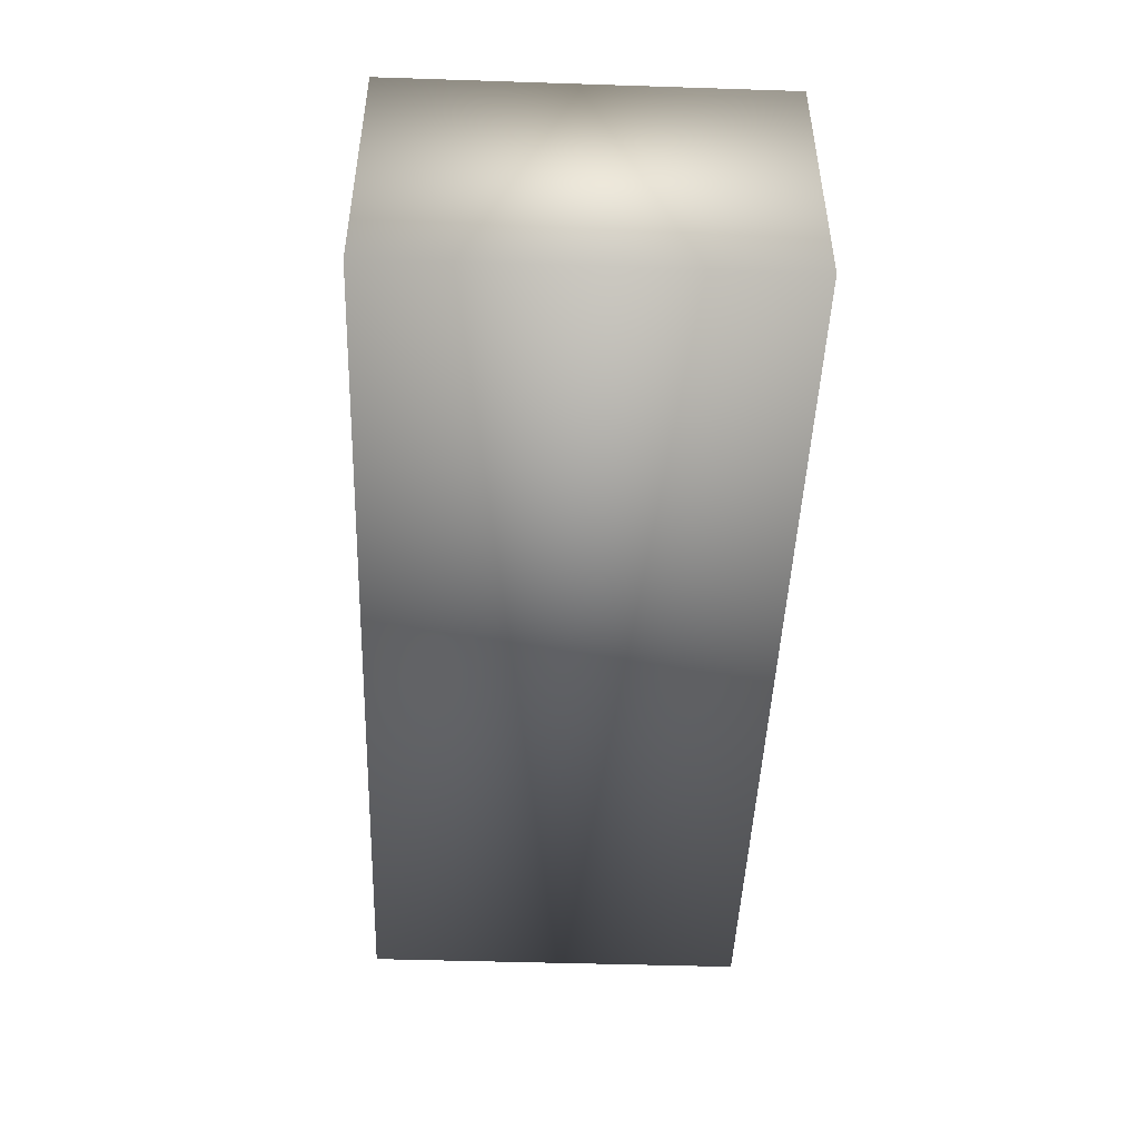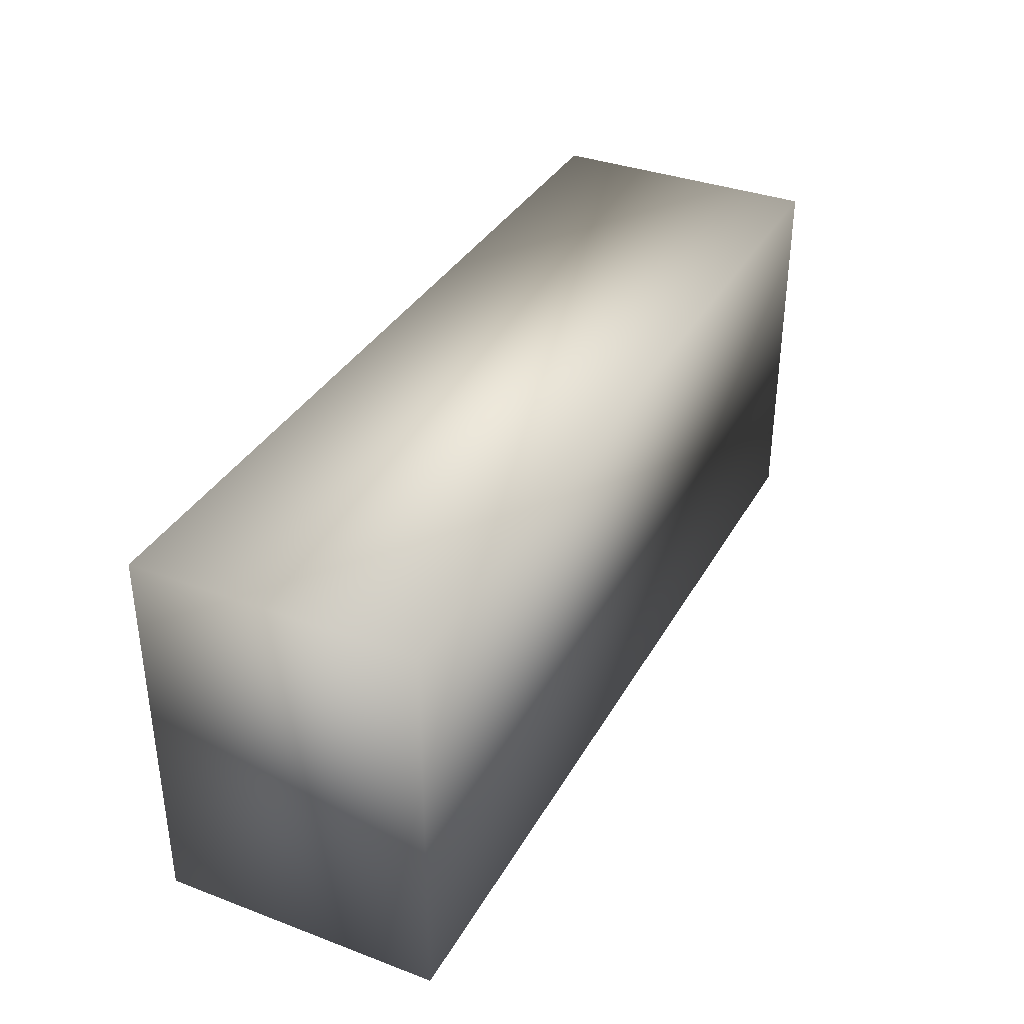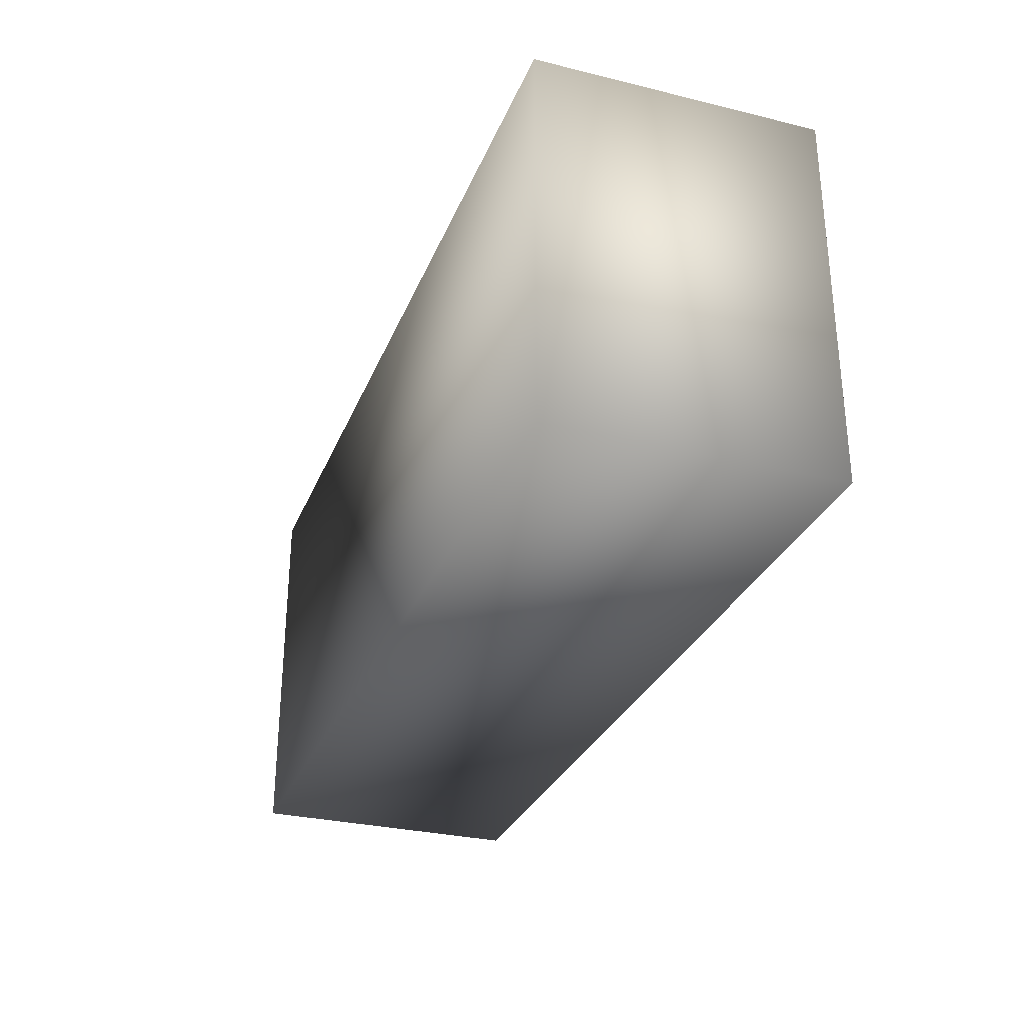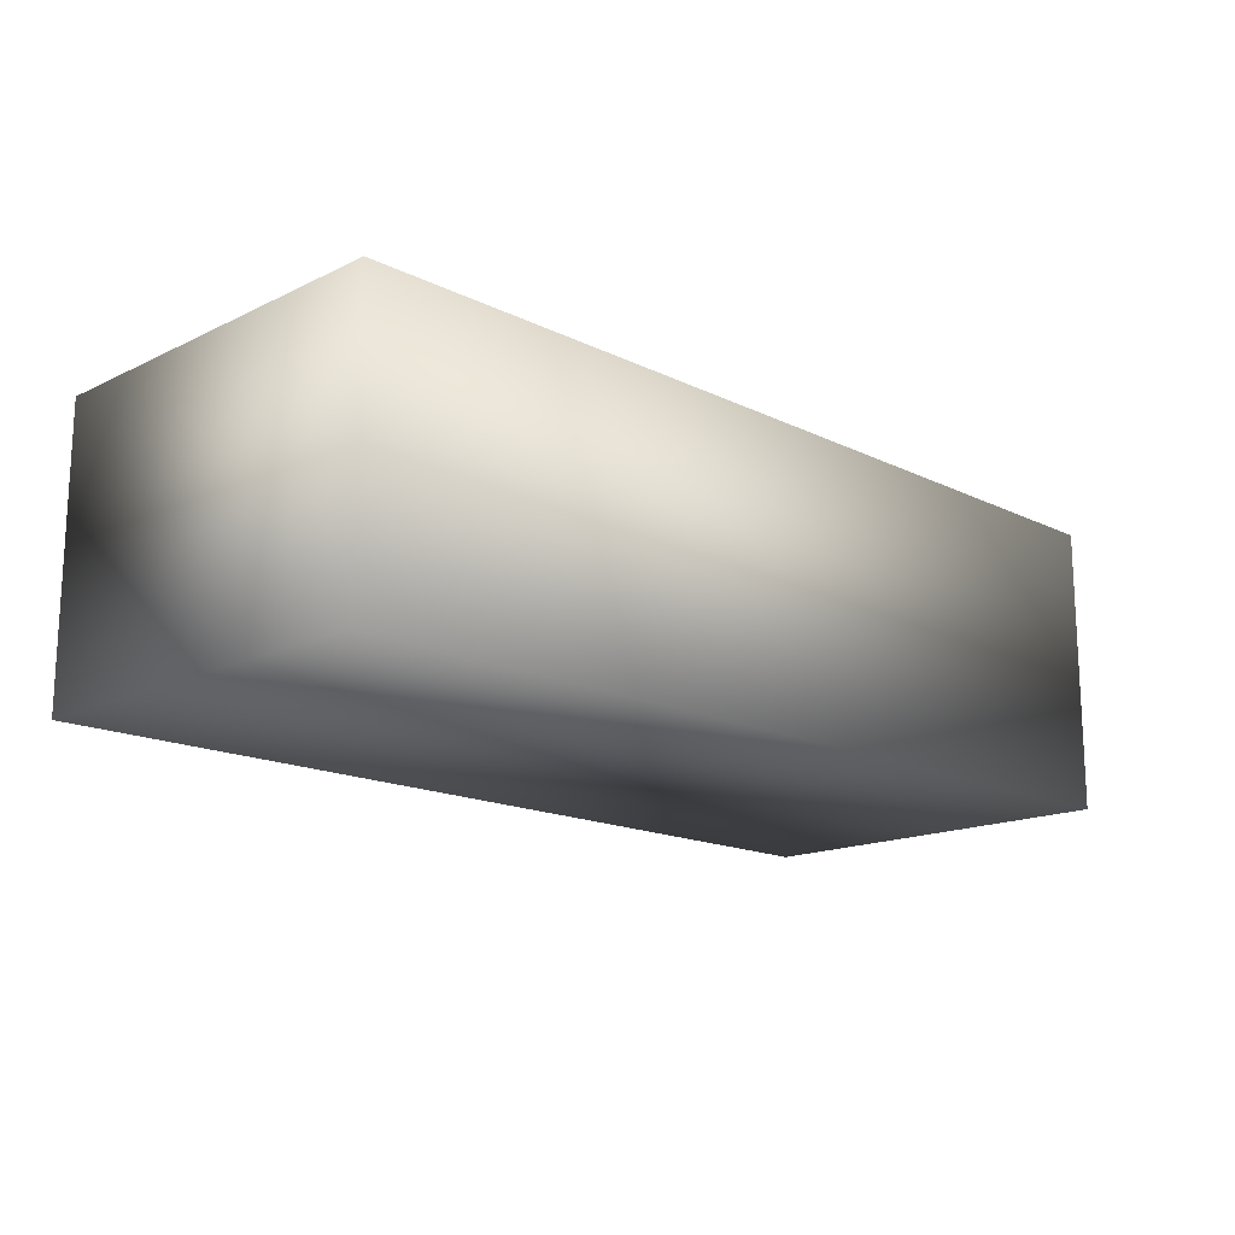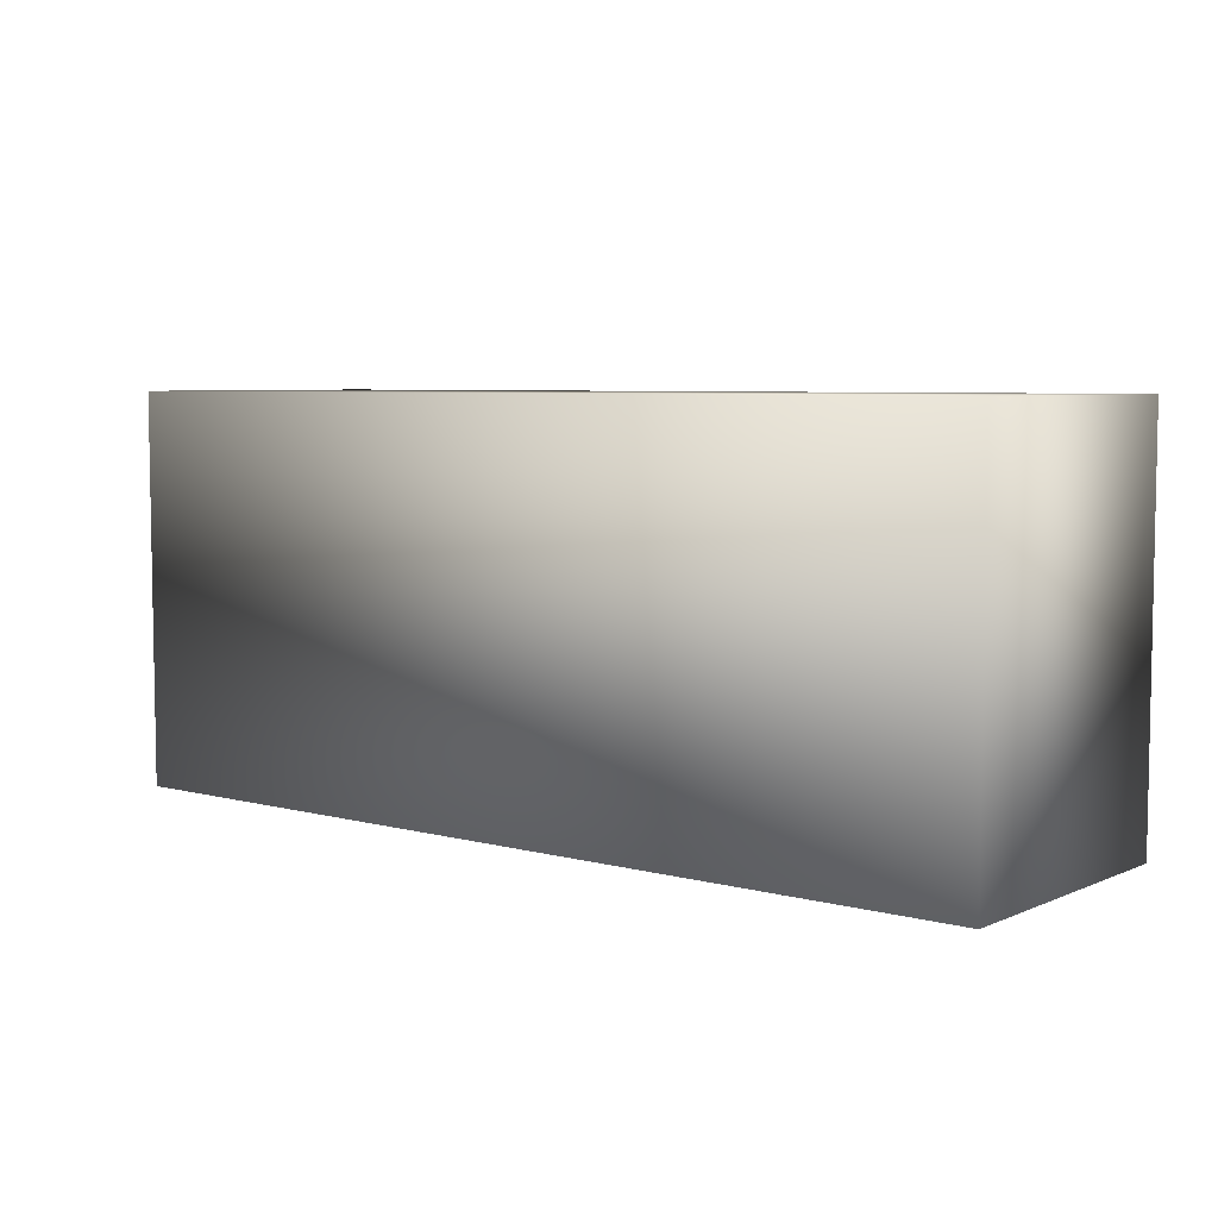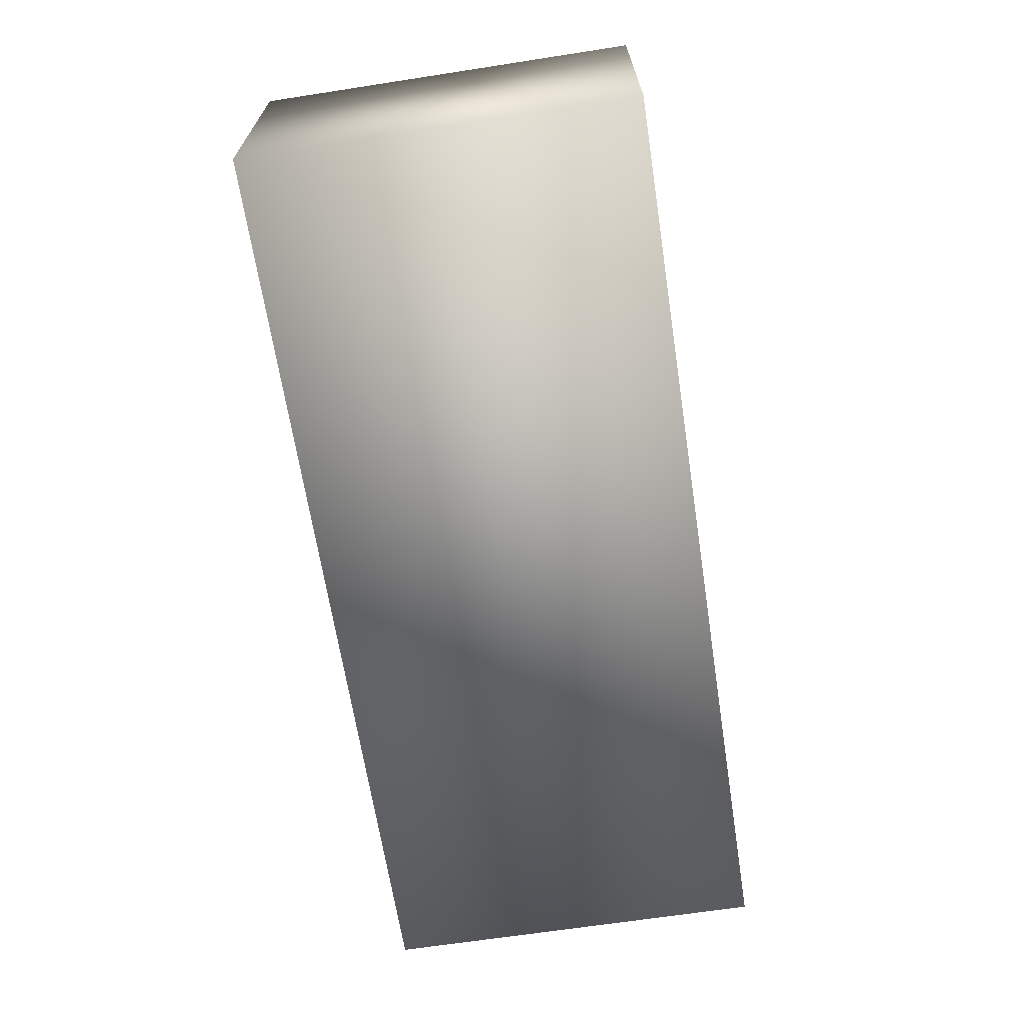
<metadata>
{"format":"obj","ext":"obj","renderer":"f3d","projection":"perspective","resolution":1024,"background":"white","views":[{"elev":-47.0,"azim":87.9,"up":"+Y"},{"elev":35.6,"azim":116.2,"up":"+Z"},{"elev":-30.0,"azim":70.5,"up":"+Z"},{"elev":-16.1,"azim":-45.2,"up":"+Y"},{"elev":6.0,"azim":38.5,"up":"+Z"},{"elev":-66.4,"azim":-81.2,"up":"+Y"}]}
</metadata>
<code>
o Dollar Stack Neat.obj
g default
v -5.841 4.014e-08 2.474
v -5.841 4.014e-08 -2.474
v -5.841 3.599 2.474
v -5.841 3.599 -2.474
v 5.841 4.014e-08 2.474
v 5.841 4.014e-08 -2.474
v 5.841 3.599 2.474
v 5.841 3.599 -2.474
f 2 6 5 1
f 7 8 4 3
f 7 3 1 5
f 6 8 7 5
f 4 8 6 2
f 3 4 2 1

</code>
